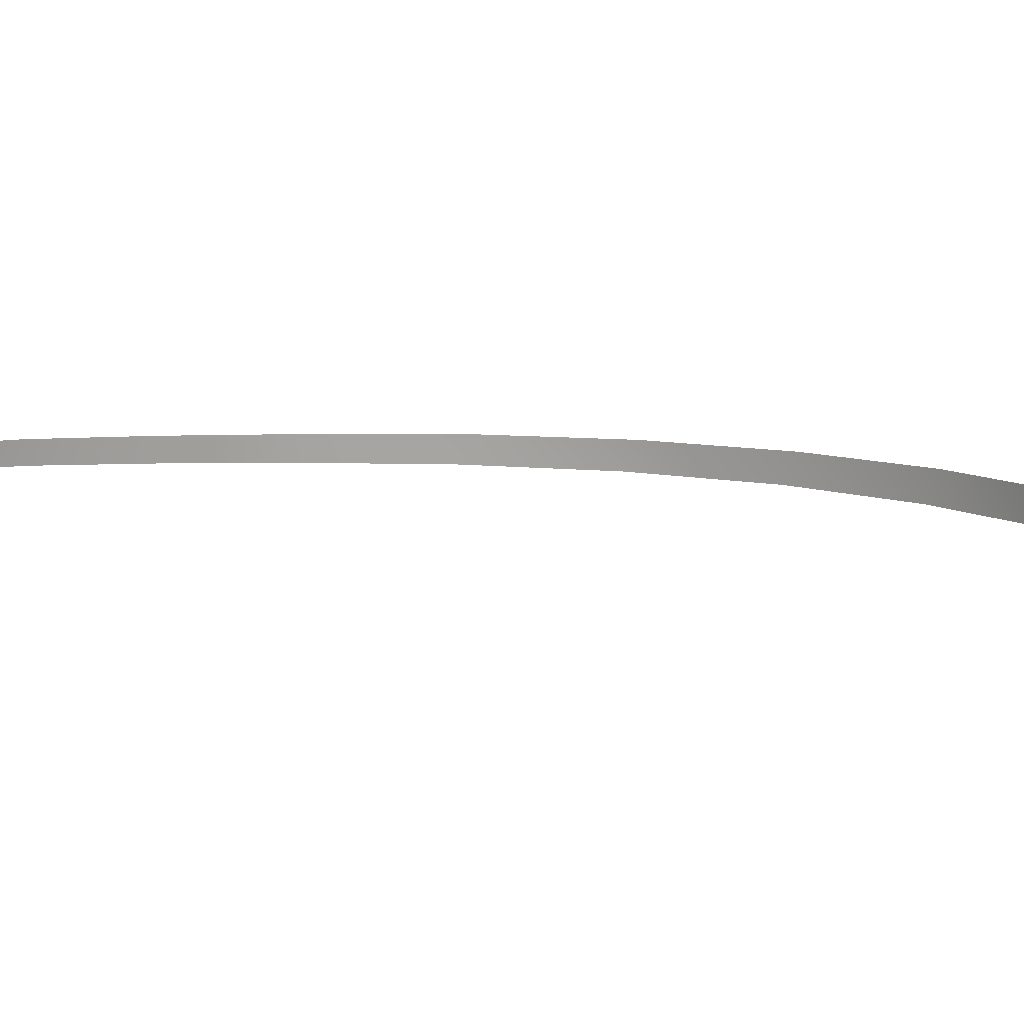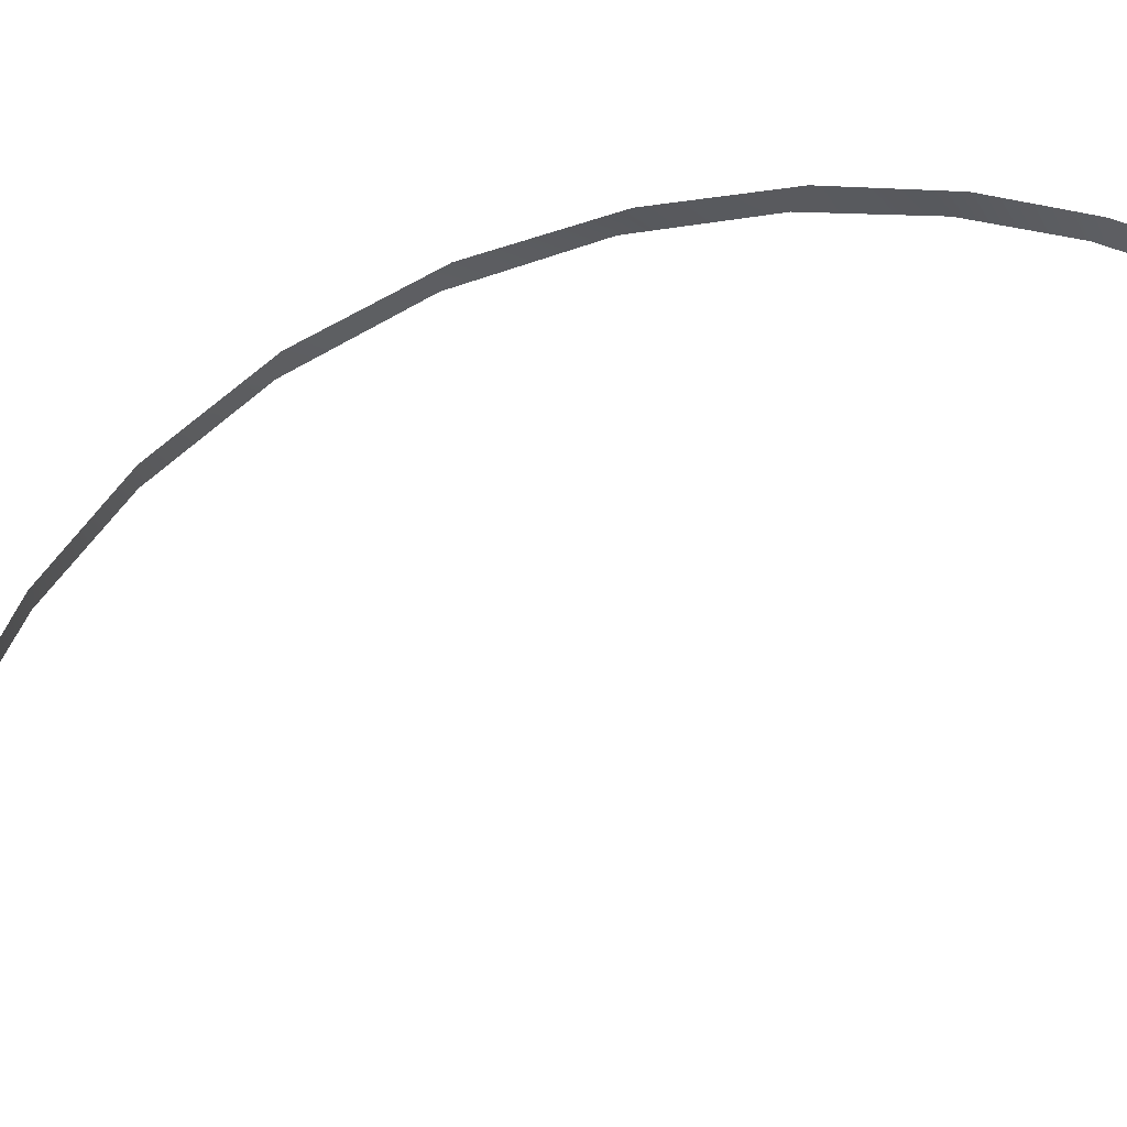
<metadata>
{"format":"obj","ext":"obj","renderer":"f3d","projection":"perspective","resolution":1024,"background":"white","views":[{"elev":21.8,"azim":97.2,"up":"+Y"},{"elev":62.7,"azim":58.2,"up":"+Y"}]}
</metadata>
<code>
g Aura_geo08
v -0.07677 0.03806 0.3603
v -0.1119 0.02231 0.3523
v -0.1081 0.03613 0.3523
v -0.1476 0.01227 0.3396
v -0.1444 0.02592 0.3404
v -0.187 0.001617 0.3199
v -0.1846 0.01544 0.3209
v -0.2289 -0.00957 0.2909
v -0.2278 0.004323 0.292
v -0.2728 -0.02125 0.2503
v -0.2725 -0.006931 0.2511
v -0.313 -0.03271 0.1954
v -0.3147 -0.0181 0.1944
v -0.3458 -0.04138 0.1259
v -0.3484 -0.02624 0.1231
v -0.3647 -0.04565 0.04519
v -0.3671 -0.02929 0.03938
v -0.3654 -0.04568 -0.04163
v -0.3663 -0.02806 -0.04933
v -0.3462 -0.0416 -0.1255
v -0.3449 -0.02262 -0.133
v -0.3114 -0.03498 -0.1979
v -0.3087 -0.01479 -0.2048
v -0.2662 -0.02671 -0.2558
v -0.2628 -0.005671 -0.2608
v -0.2182 -0.01876 -0.2984
v -0.2144 0.003081 -0.3019
v -0.1711 -0.01216 -0.3281
v -0.1669 0.0102 -0.3305
v -0.1263 -0.008033 -0.3481
v -0.1216 0.01465 -0.3498
v -0.08317 -0.006079 -0.3612
v -0.07729 0.01671 -0.3624
v -0.02886 0.0086 -0.3695
g Aura_geo08_0
f 3 2 1
f 4 2 3
f 5 4 3
f 6 4 5
f 7 6 5
f 8 6 7
f 9 8 7
f 10 8 9
f 11 10 9
f 12 10 11
f 13 12 11
f 14 12 13
f 15 14 13
f 16 14 15
f 17 16 15
f 18 16 17
f 19 18 17
f 20 18 19
f 21 20 19
f 22 20 21
f 23 22 21
f 24 22 23
f 25 24 23
f 26 24 25
f 27 26 25
f 28 26 27
f 29 28 27
f 30 28 29
f 31 30 29
f 32 30 31
f 33 32 31
f 34 32 33

</code>
